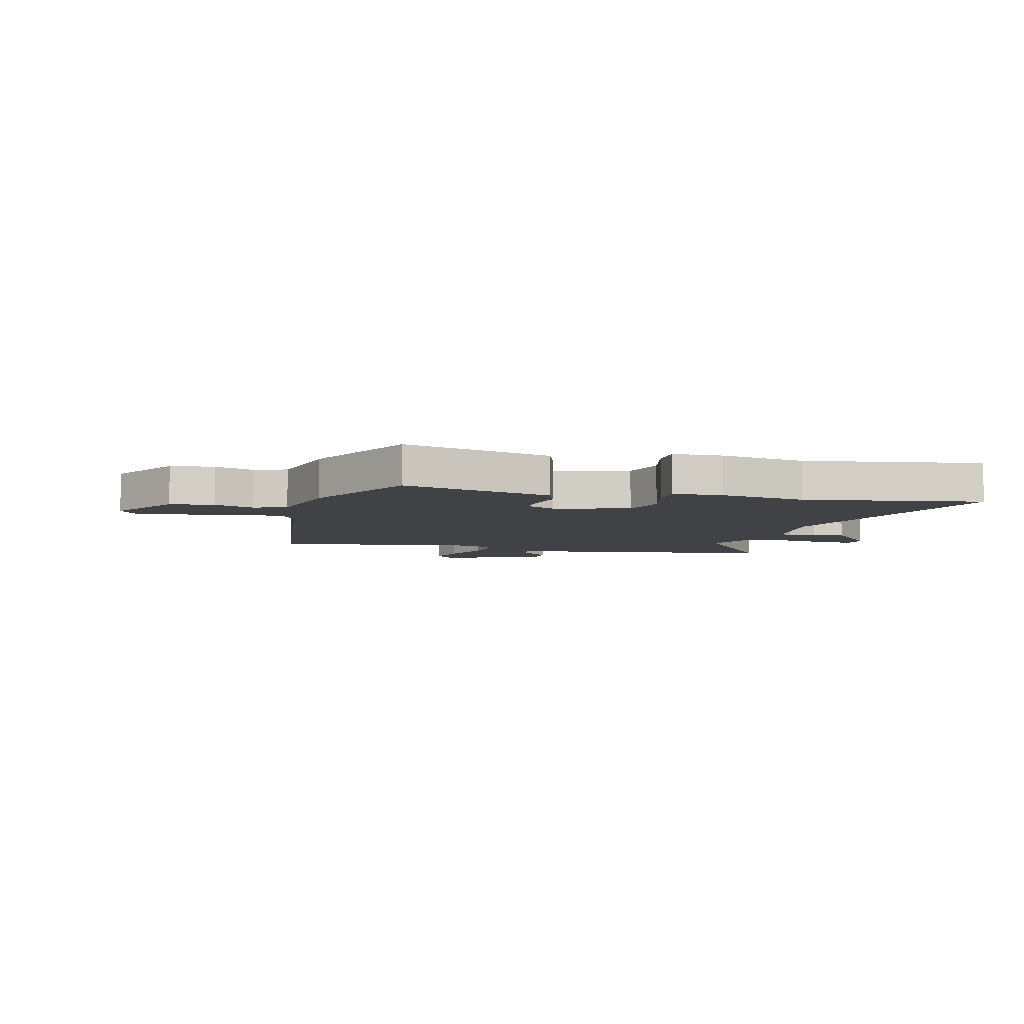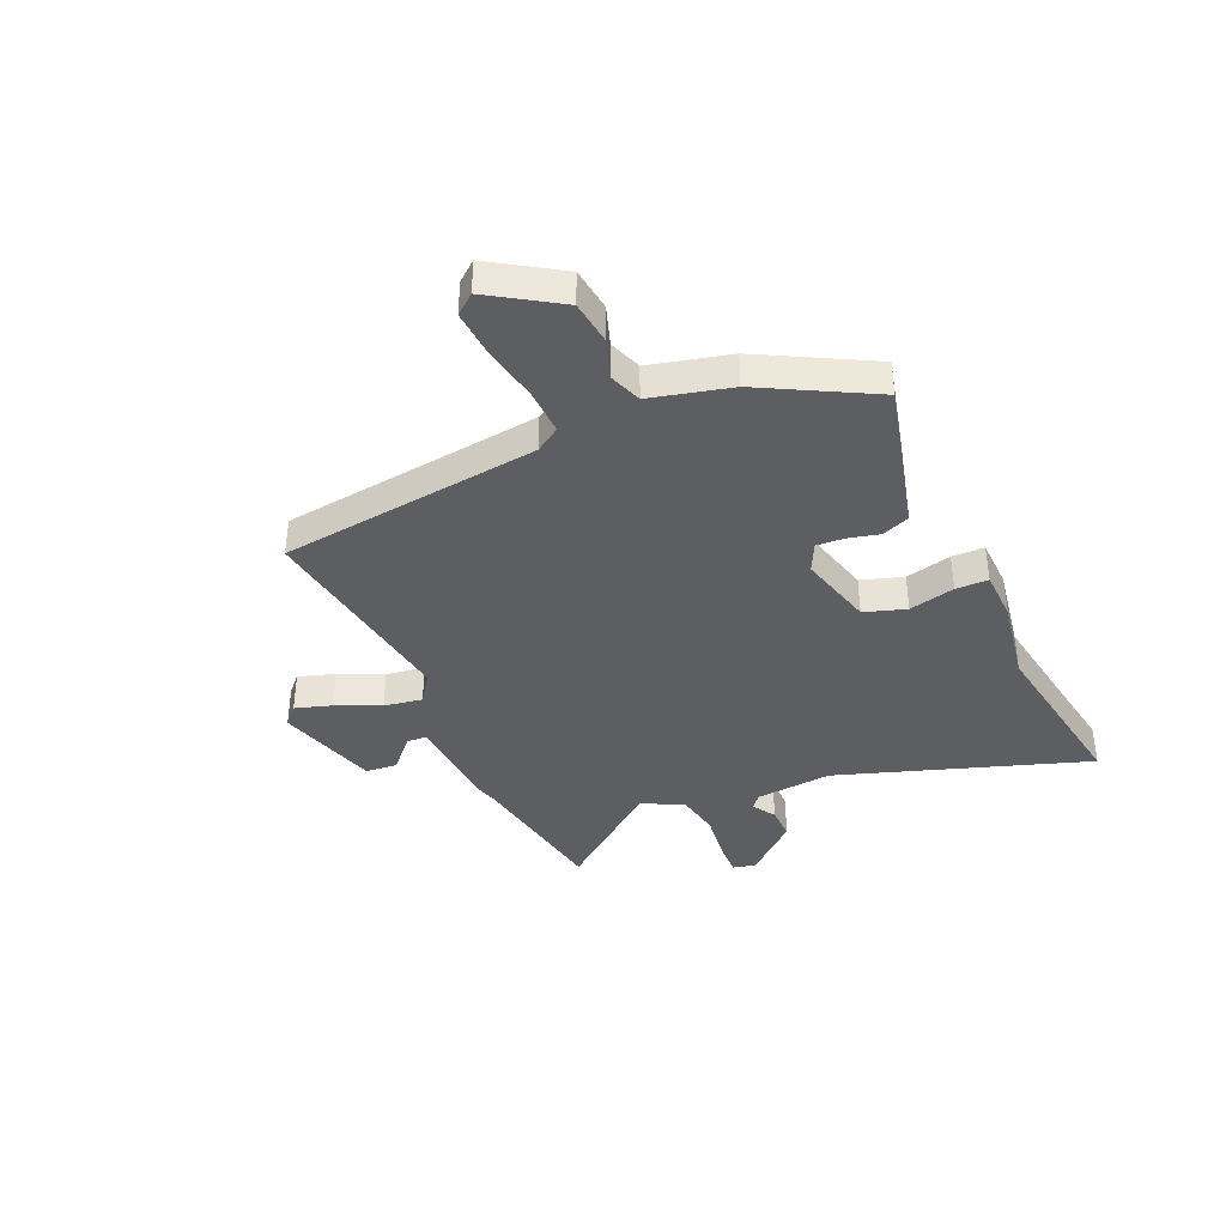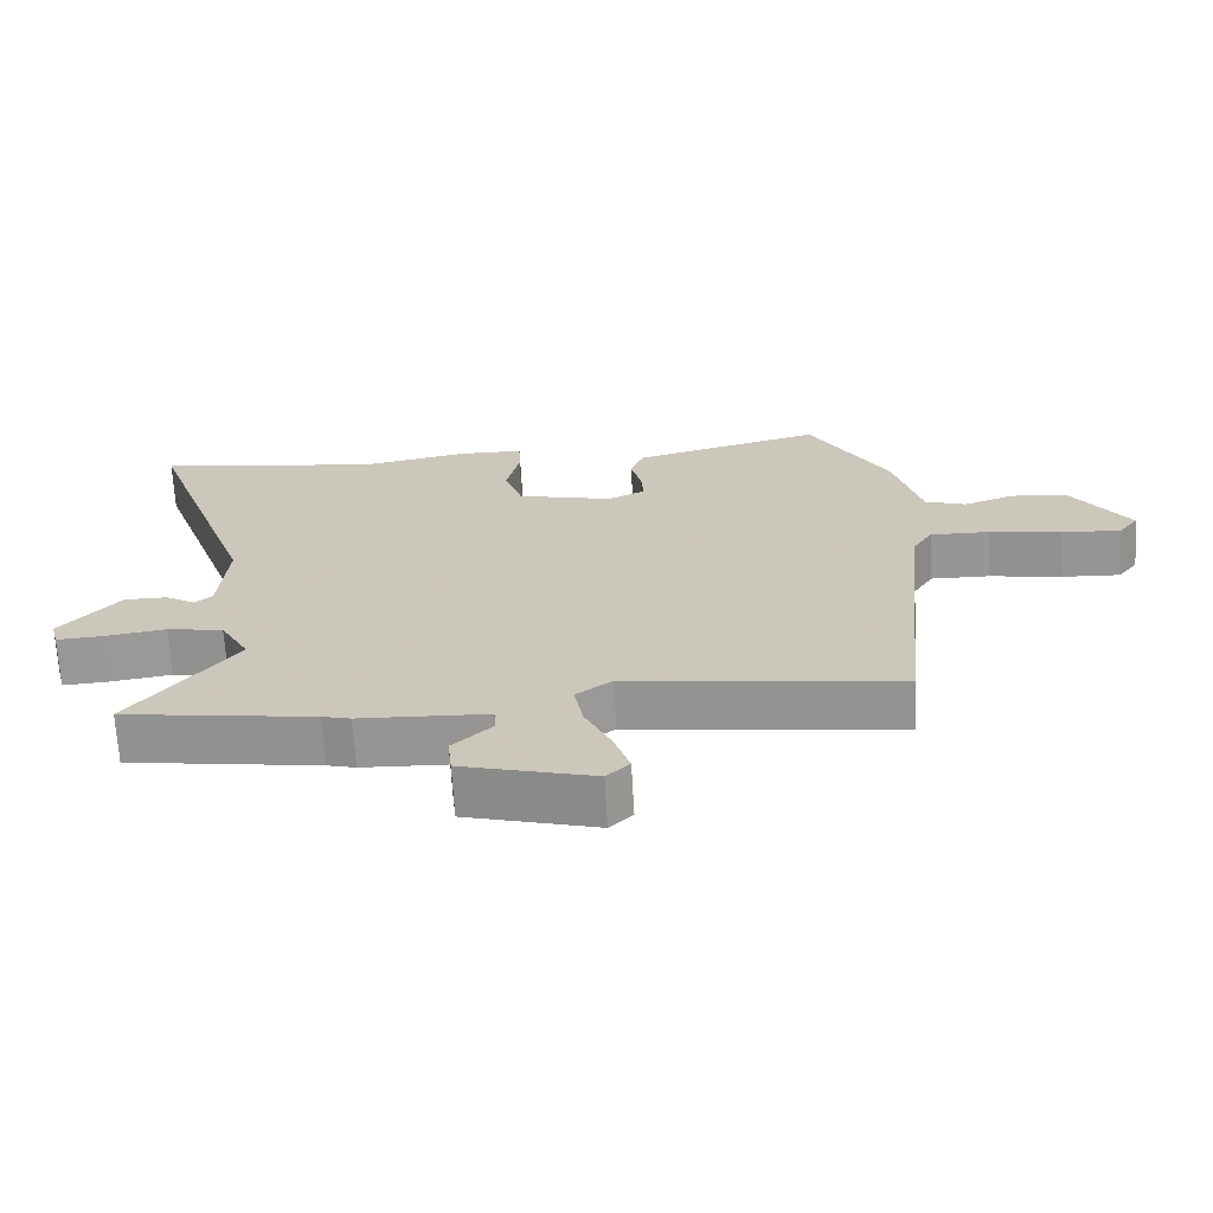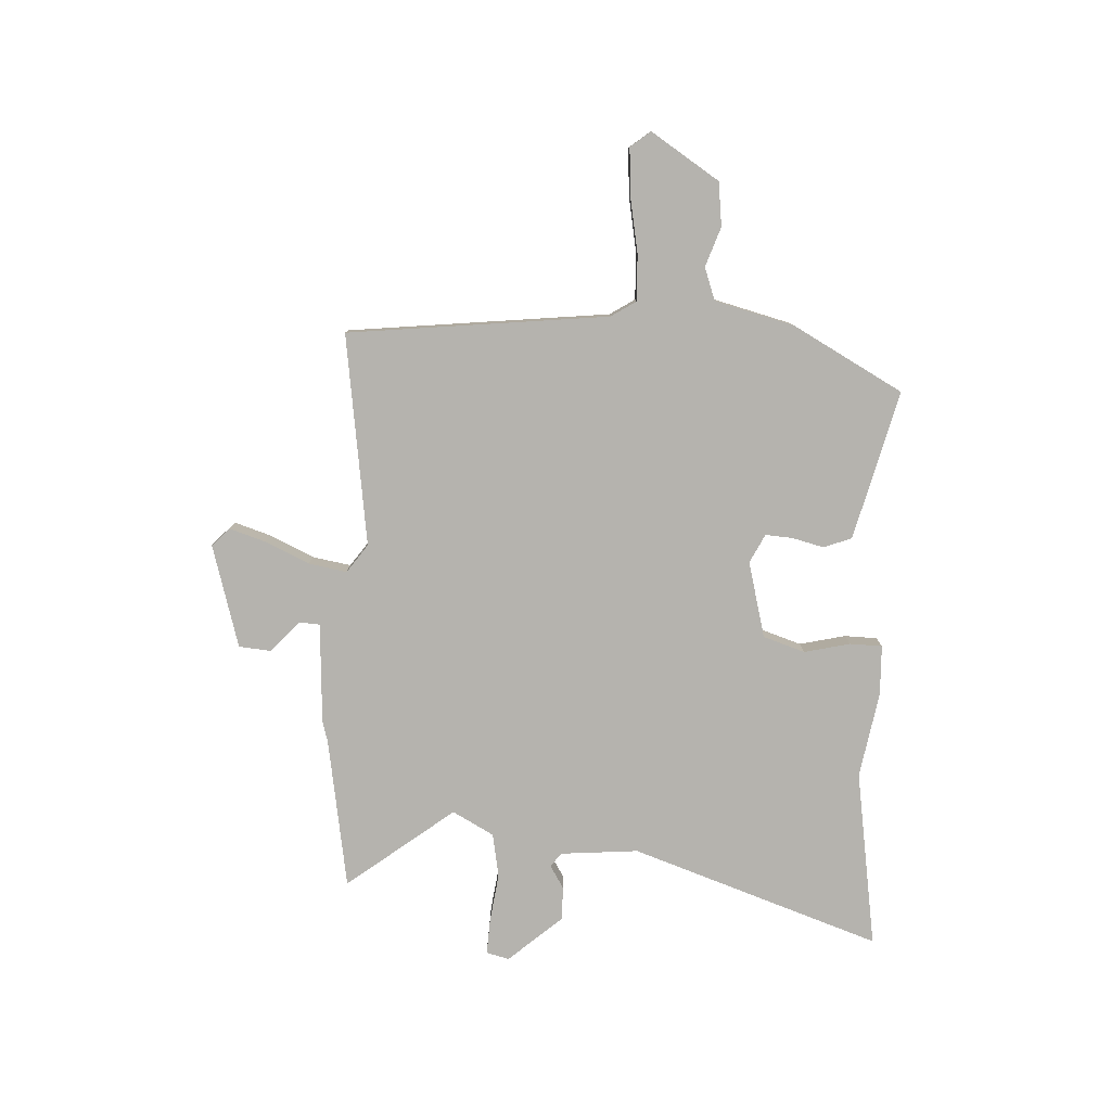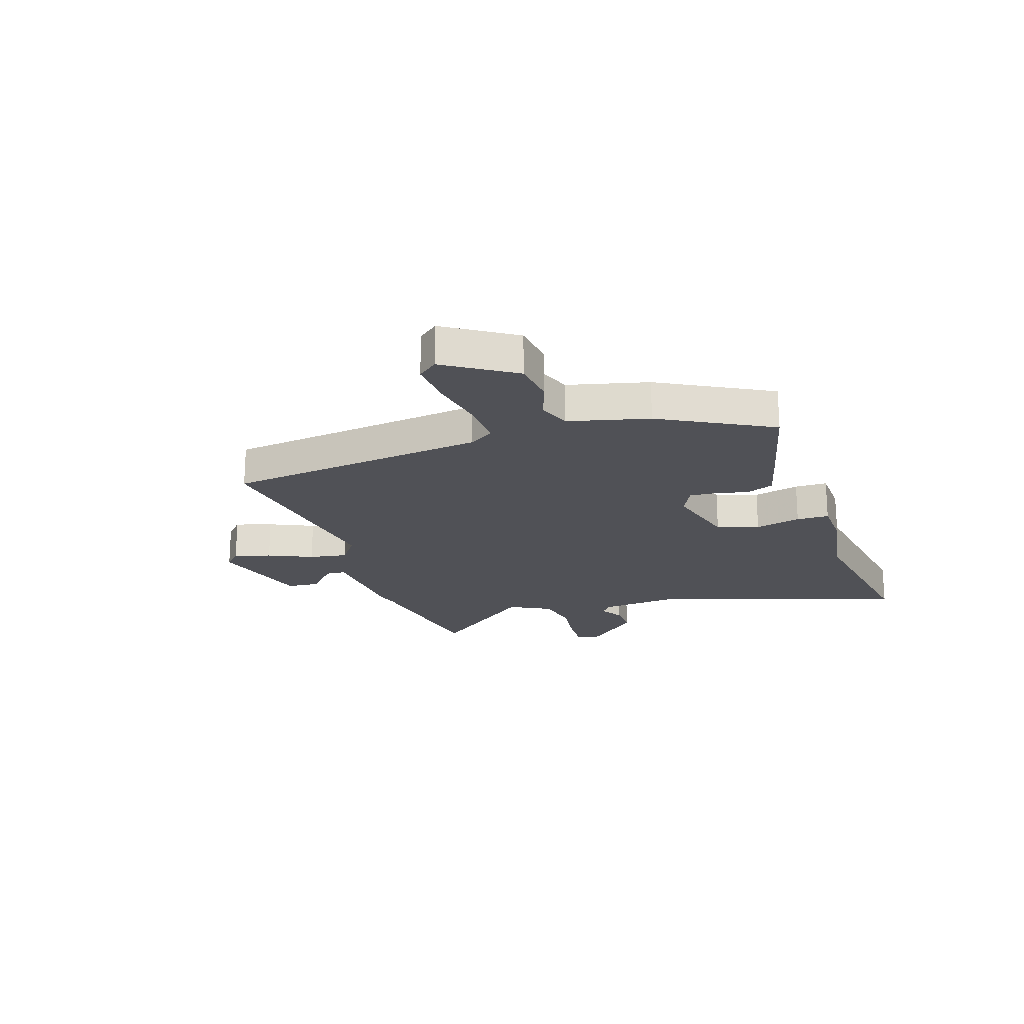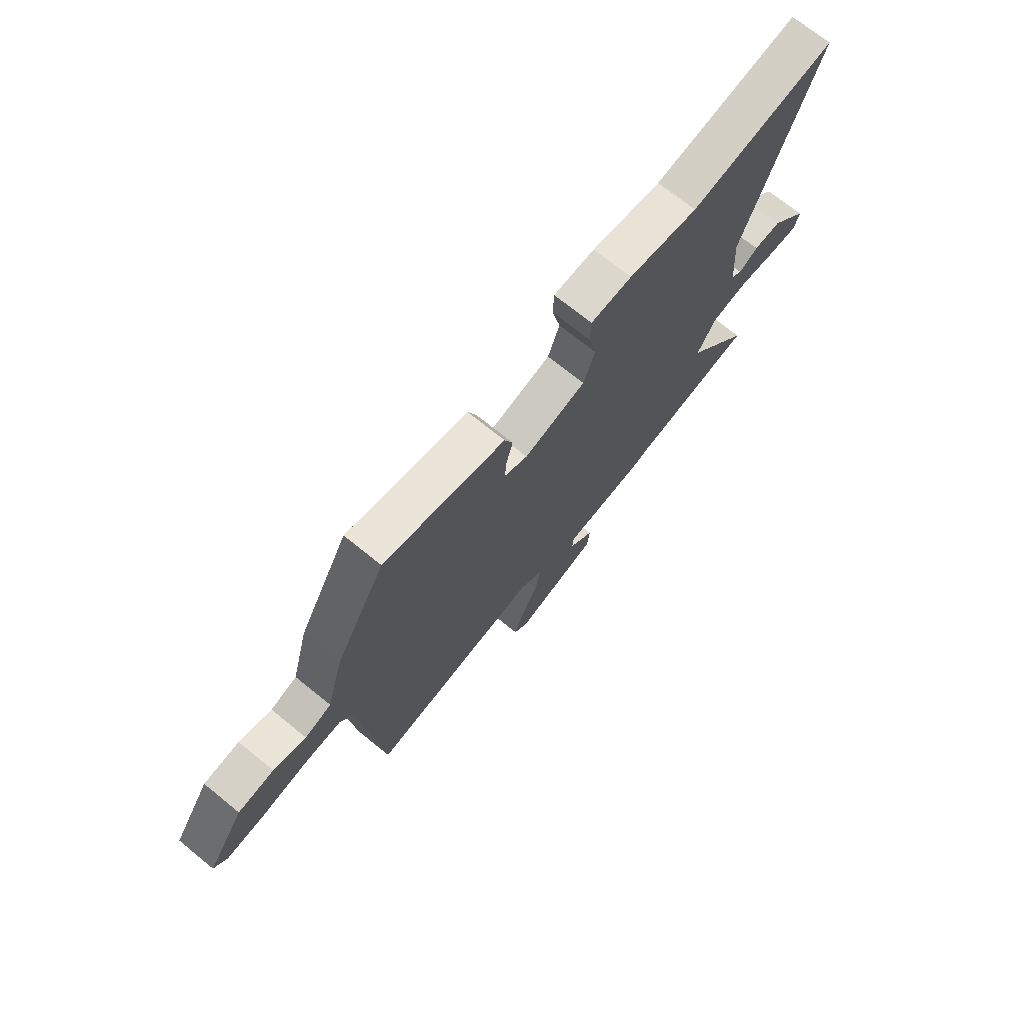
<metadata>
{"format":"obj","ext":"obj","renderer":"f3d","projection":"perspective","resolution":1024,"background":"white","views":[{"elev":-6.7,"azim":-13.2,"up":"+Y"},{"elev":-38.8,"azim":-65.2,"up":"+Y"},{"elev":-68.0,"azim":-176.7,"up":"+Z"},{"elev":-80.0,"azim":-92.3,"up":"+Y"},{"elev":-20.5,"azim":-70.7,"up":"+Y"},{"elev":71.8,"azim":-51.0,"up":"+Z"}]}
</metadata>
<code>
v 0.363 0.07 0.48
v 0.691 0.07 0.528
v 0.529 0.07 0.068
v 0.54 0.07 -0.075
v 0.565 0.07 -0.096
v 0.608 0.07 -0.07
v 0.67 0.07 -0.07
v 0.755 0.07 -0.169
v 0.744 0.07 -0.211
v 0.678 0.07 -0.207
v 0.589 0.07 -0.194
v 0.508 0.07 -0.208
v 0.466 0.07 -0.284
v 0.616 0.07 -0.482
v 0.339 0.07 -0.525
v 0.298 0.07 -0.536
v 0.113 0.07 -0.545
v 0.11 0.07 -0.582
v 0.167 0.07 -0.636
v 0.161 0.07 -0.695
v -0.029 0.07 -0.748
v -0.062 0.07 -0.716
v -0.04 0.07 -0.649
v -0.002 0.07 -0.568
v 0.011 0.07 -0.497
v -0.041 0.07 -0.459
v -0.432 0.07 -0.51
v -0.481 0.07 -0.028
v -0.51 0.07 0.018
v -0.595 0.07 0.016
v -0.699 0.07 -0.002
v -0.785 0.07 -0.007
v -0.814 0.07 0.03
v -0.731 0.07 0.156
v -0.65 0.07 0.165
v -0.577 0.07 0.139
v -0.517 0.07 0.16
v -0.478 0.07 0.307
v -0.365 0.07 0.51
v -0.189 0.07 0.464
v -0.09 0.07 0.437
v -0.071 0.07 0.386
v -0.086 0.07 0.328
v -0.09 0.07 0.277
v -0.037 0.07 0.25
v 0.103 0.07 0.285
v 0.129 0.07 0.362
v 0.11 0.07 0.447
v 0.112 0.07 0.507
v 0.205 0.07 0.509
v 0.363 0 0.48
v 0.691 0 0.528
v 0.529 0 0.068
v 0.54 0 -0.075
v 0.565 0 -0.096
v 0.608 0 -0.07
v 0.67 0 -0.07
v 0.755 0 -0.169
v 0.744 0 -0.211
v 0.678 0 -0.207
v 0.589 0 -0.194
v 0.508 0 -0.208
v 0.466 0 -0.284
v 0.616 0 -0.482
v 0.339 0 -0.525
v 0.298 0 -0.536
v 0.113 0 -0.545
v 0.11 0 -0.582
v 0.167 0 -0.636
v 0.161 0 -0.695
v -0.029 0 -0.748
v -0.062 0 -0.716
v -0.04 0 -0.649
v -0.002 0 -0.568
v 0.011 0 -0.497
v -0.041 0 -0.459
v -0.432 0 -0.51
v -0.481 0 -0.028
v -0.51 0 0.018
v -0.595 0 0.016
v -0.699 0 -0.002
v -0.785 0 -0.007
v -0.814 0 0.03
v -0.731 0 0.156
v -0.65 0 0.165
v -0.577 0 0.139
v -0.517 0 0.16
v -0.478 0 0.307
v -0.365 0 0.51
v -0.189 0 0.464
v -0.09 0 0.437
v -0.071 0 0.386
v -0.086 0 0.328
v -0.09 0 0.277
v -0.037 0 0.25
v 0.103 0 0.285
v 0.129 0 0.362
v 0.11 0 0.447
v 0.112 0 0.507
v 0.205 0 0.509
f 49 50 1
f 48 49 1
f 47 48 1
f 1 2 3
f 47 1 3
f 46 47 3
f 45 46 3 4
f 44 45 4 5
f 41 42 43
f 40 41 43
f 39 40 43
f 38 39 43
f 37 38 43
f 37 43 44
f 36 37 44 5
f 34 35 36
f 33 34 36
f 32 33 36
f 31 32 36
f 30 31 36
f 29 30 36
f 28 29 36 5
f 26 27 28 5
f 22 23 24
f 21 22 24
f 20 21 24
f 19 20 24
f 18 19 24
f 17 18 24 25
f 25 26 5
f 17 25 5
f 16 17 5
f 15 16 5
f 9 10 11
f 8 9 11
f 7 8 11
f 6 7 11
f 5 6 11
f 5 11 12
f 13 14 15
f 13 15 5
f 5 12 13
f 51 100 99
f 51 99 98
f 51 98 97
f 53 52 51
f 53 51 97
f 53 97 96
f 54 53 96 95
f 55 54 95 94
f 93 92 91
f 93 91 90
f 93 90 89
f 93 89 88
f 93 88 87
f 94 93 87
f 55 94 87 86
f 86 85 84
f 86 84 83
f 86 83 82
f 86 82 81
f 86 81 80
f 86 80 79
f 55 86 79 78
f 55 78 77 76
f 74 73 72
f 74 72 71
f 74 71 70
f 74 70 69
f 74 69 68
f 75 74 68 67
f 55 76 75
f 55 75 67
f 55 67 66
f 55 66 65
f 61 60 59
f 61 59 58
f 61 58 57
f 61 57 56
f 61 56 55
f 62 61 55
f 65 64 63
f 55 65 63
f 63 62 55
f 1 51 52 2
f 2 52 53 3
f 3 53 54 4
f 4 54 55 5
f 5 55 56 6
f 6 56 57 7
f 7 57 58 8
f 8 58 59 9
f 9 59 60 10
f 10 60 61 11
f 11 61 62 12
f 12 62 63 13
f 13 63 64 14
f 14 64 65 15
f 15 65 66 16
f 16 66 67 17
f 17 67 68 18
f 18 68 69 19
f 19 69 70 20
f 20 70 71 21
f 21 71 72 22
f 22 72 73 23
f 23 73 74 24
f 24 74 75 25
f 25 75 76 26
f 26 76 77 27
f 27 77 78 28
f 28 78 79 29
f 29 79 80 30
f 30 80 81 31
f 31 81 82 32
f 32 82 83 33
f 33 83 84 34
f 34 84 85 35
f 35 85 86 36
f 36 86 87 37
f 37 87 88 38
f 38 88 89 39
f 39 89 90 40
f 40 90 91 41
f 41 91 92 42
f 42 92 93 43
f 43 93 94 44
f 44 94 95 45
f 45 95 96 46
f 46 96 97 47
f 47 97 98 48
f 48 98 99 49
f 49 99 100 50
f 50 100 51 1

</code>
